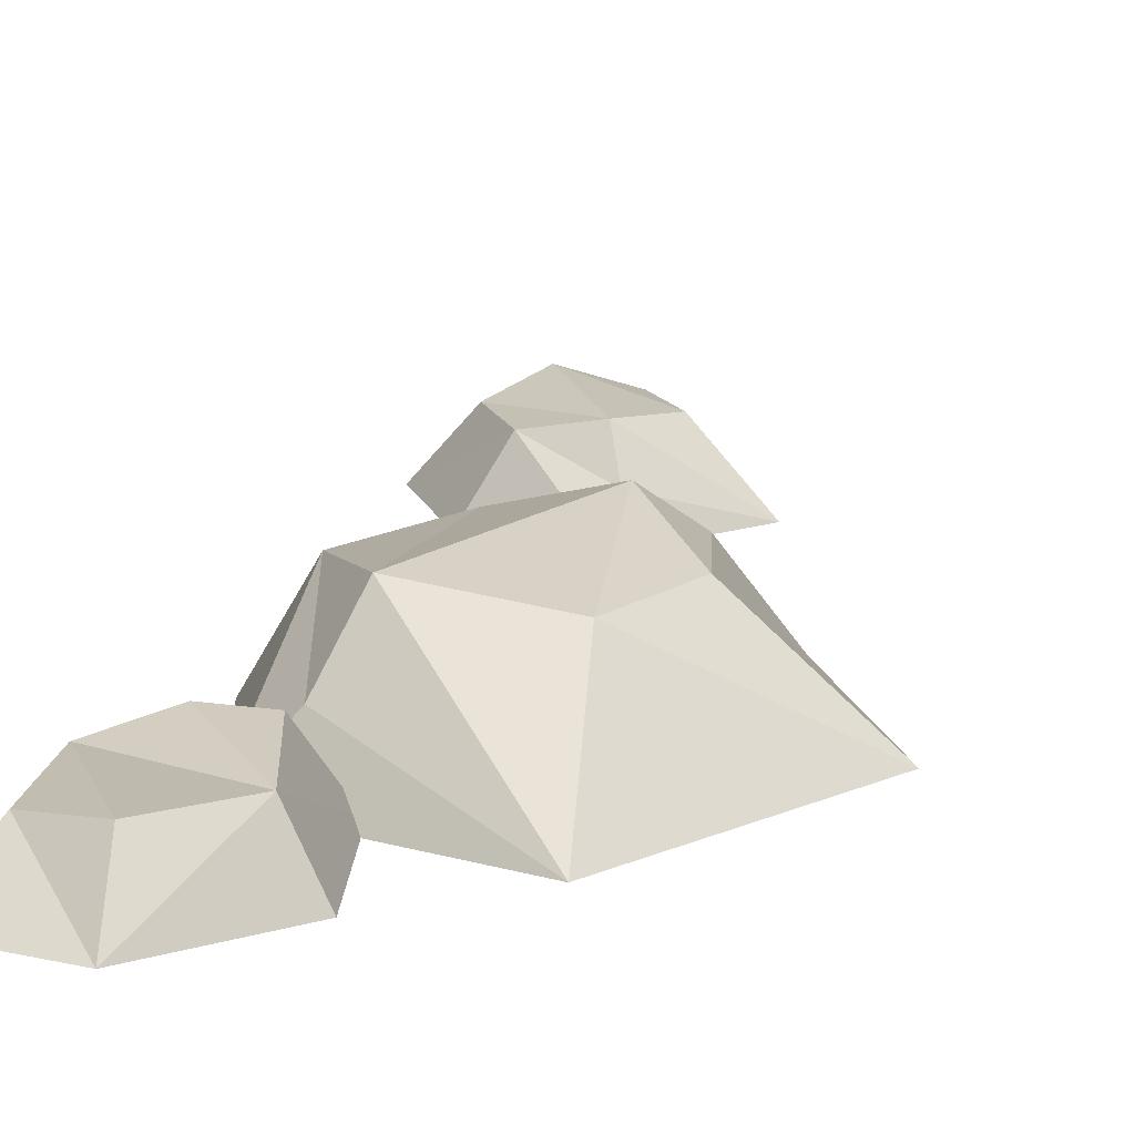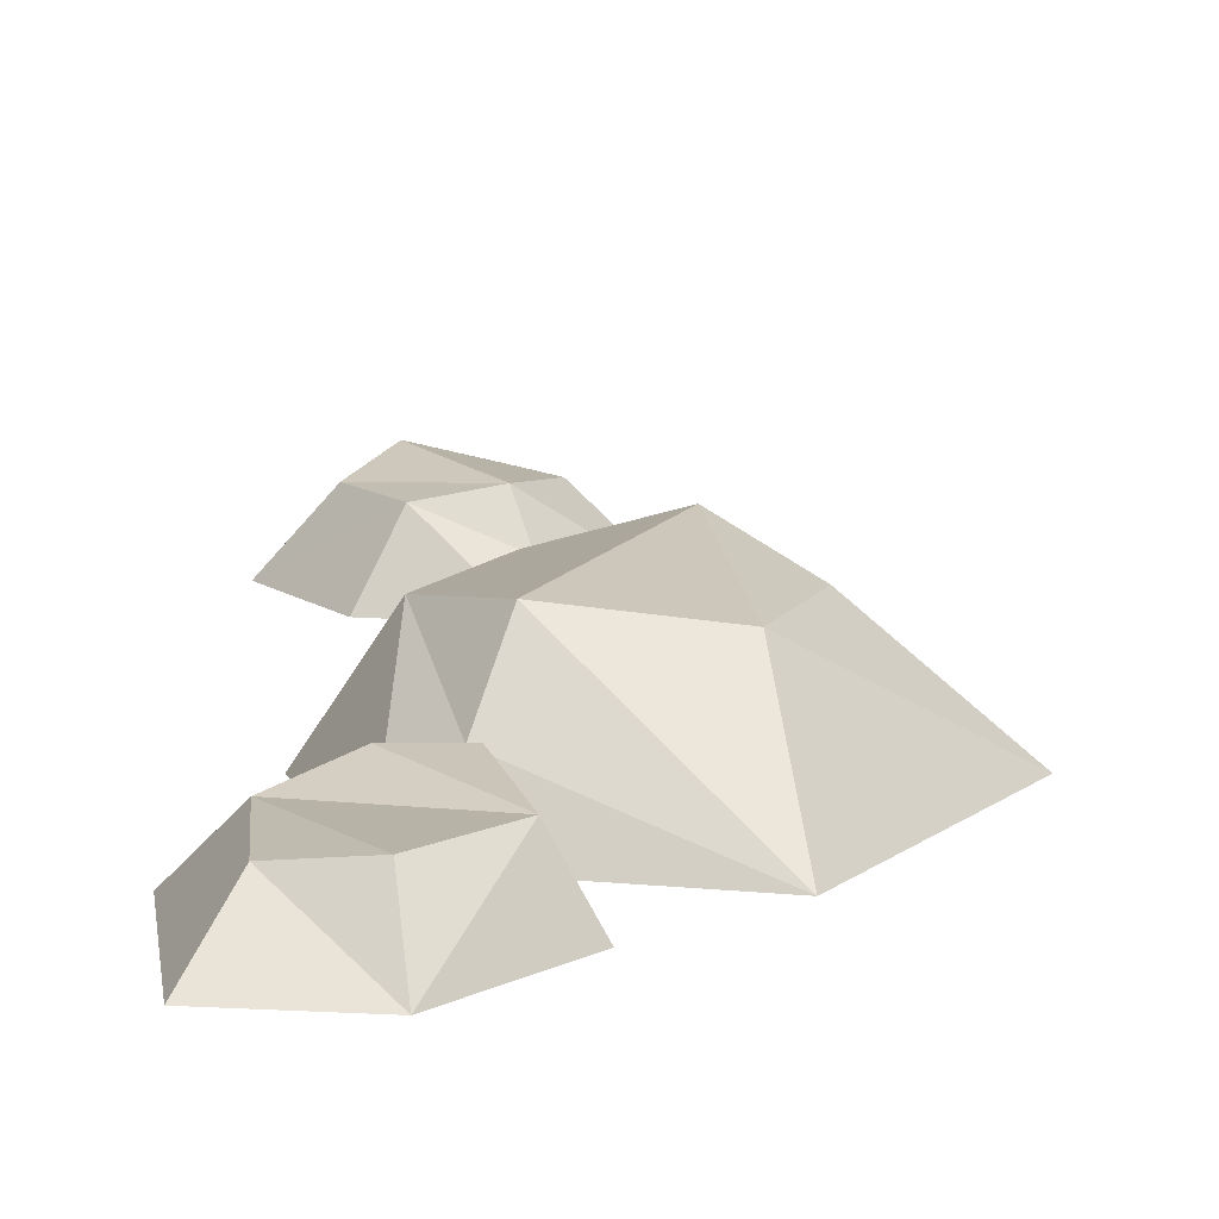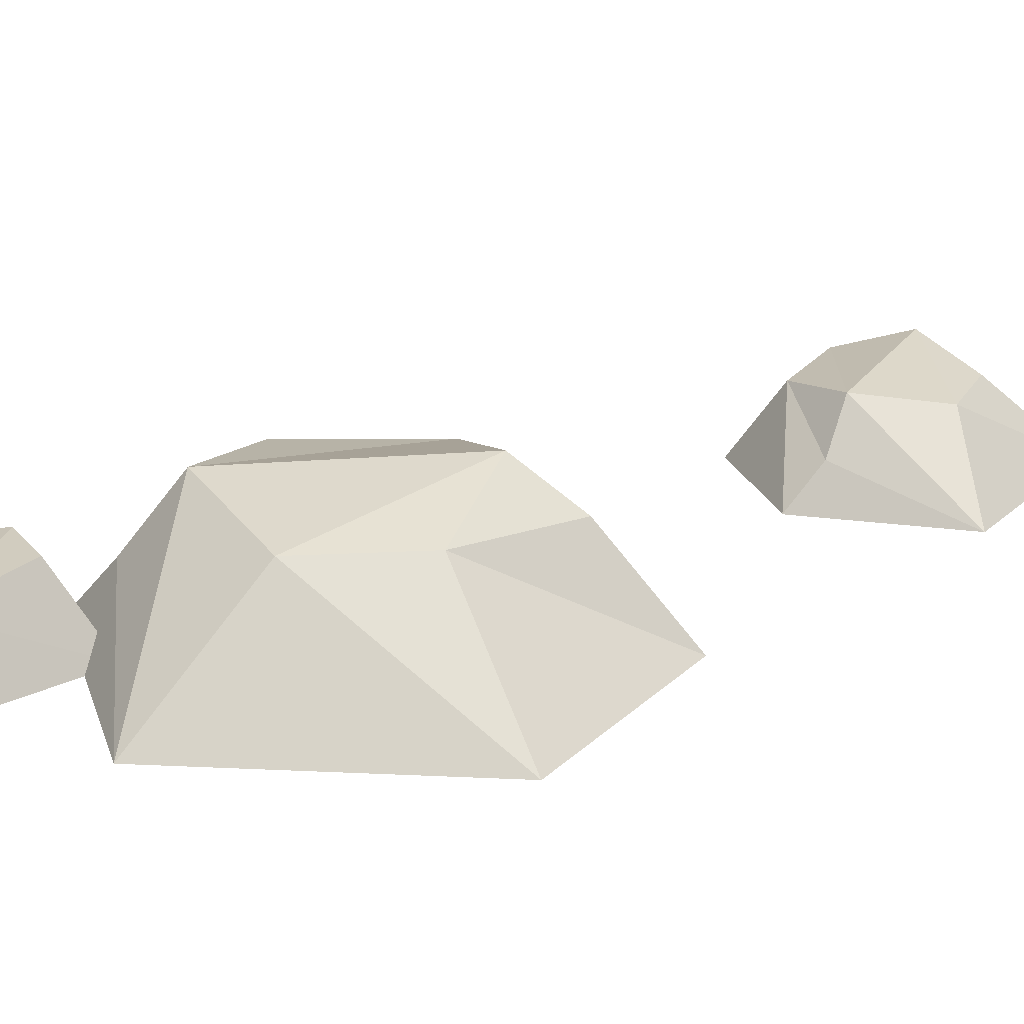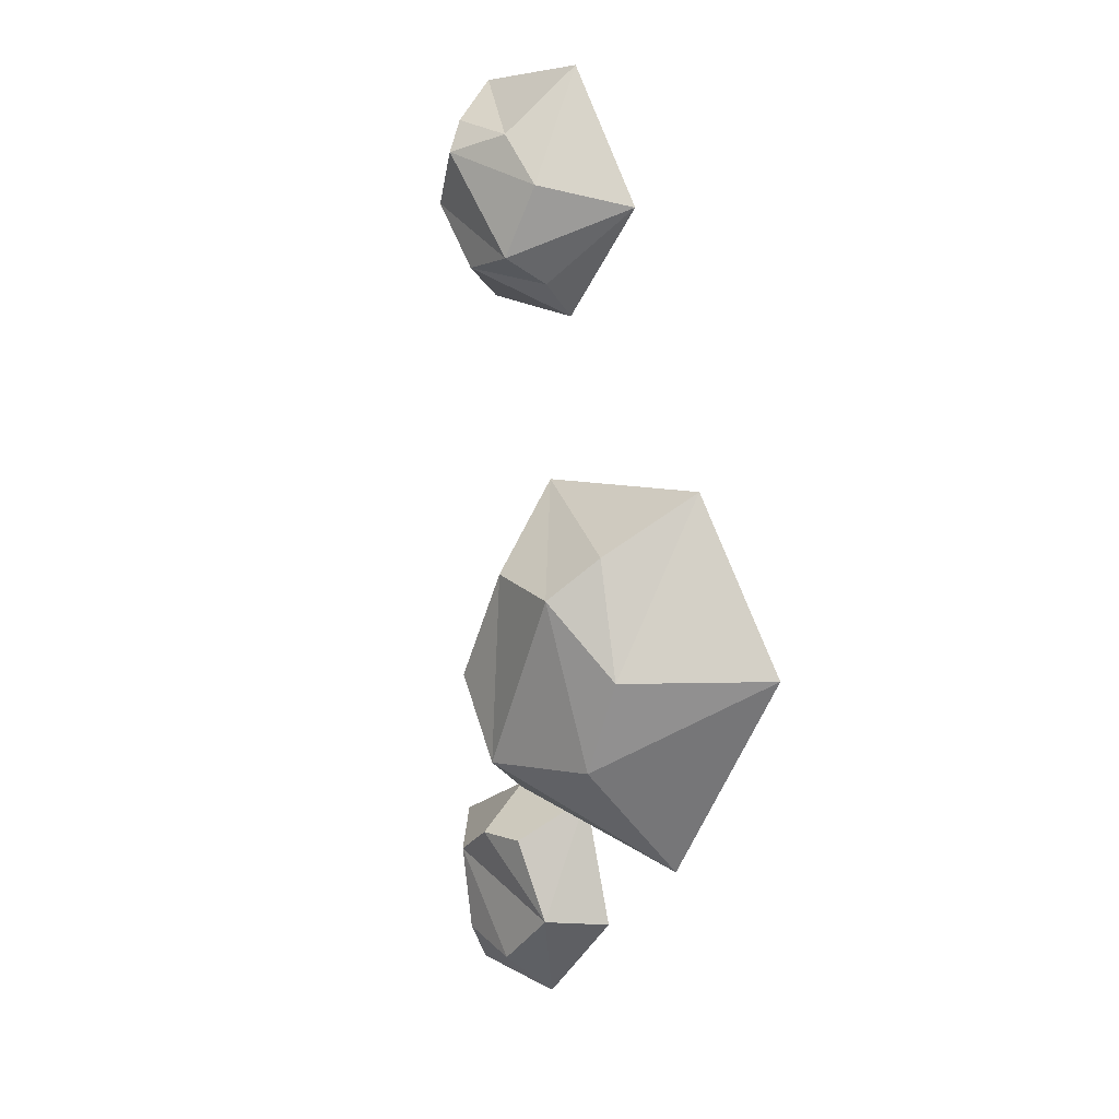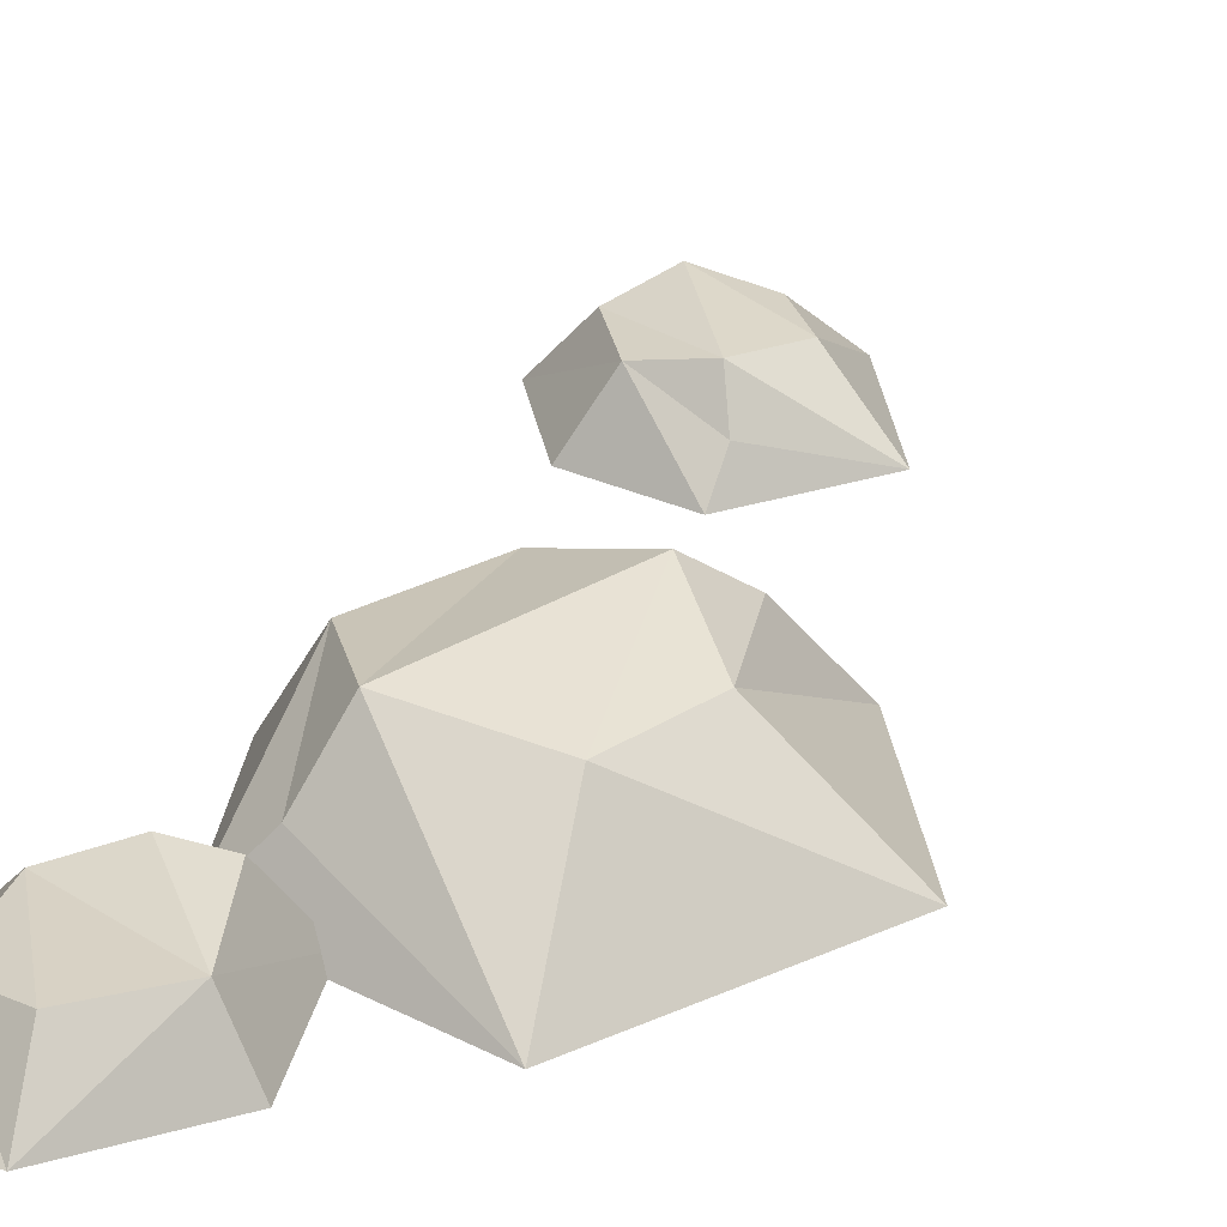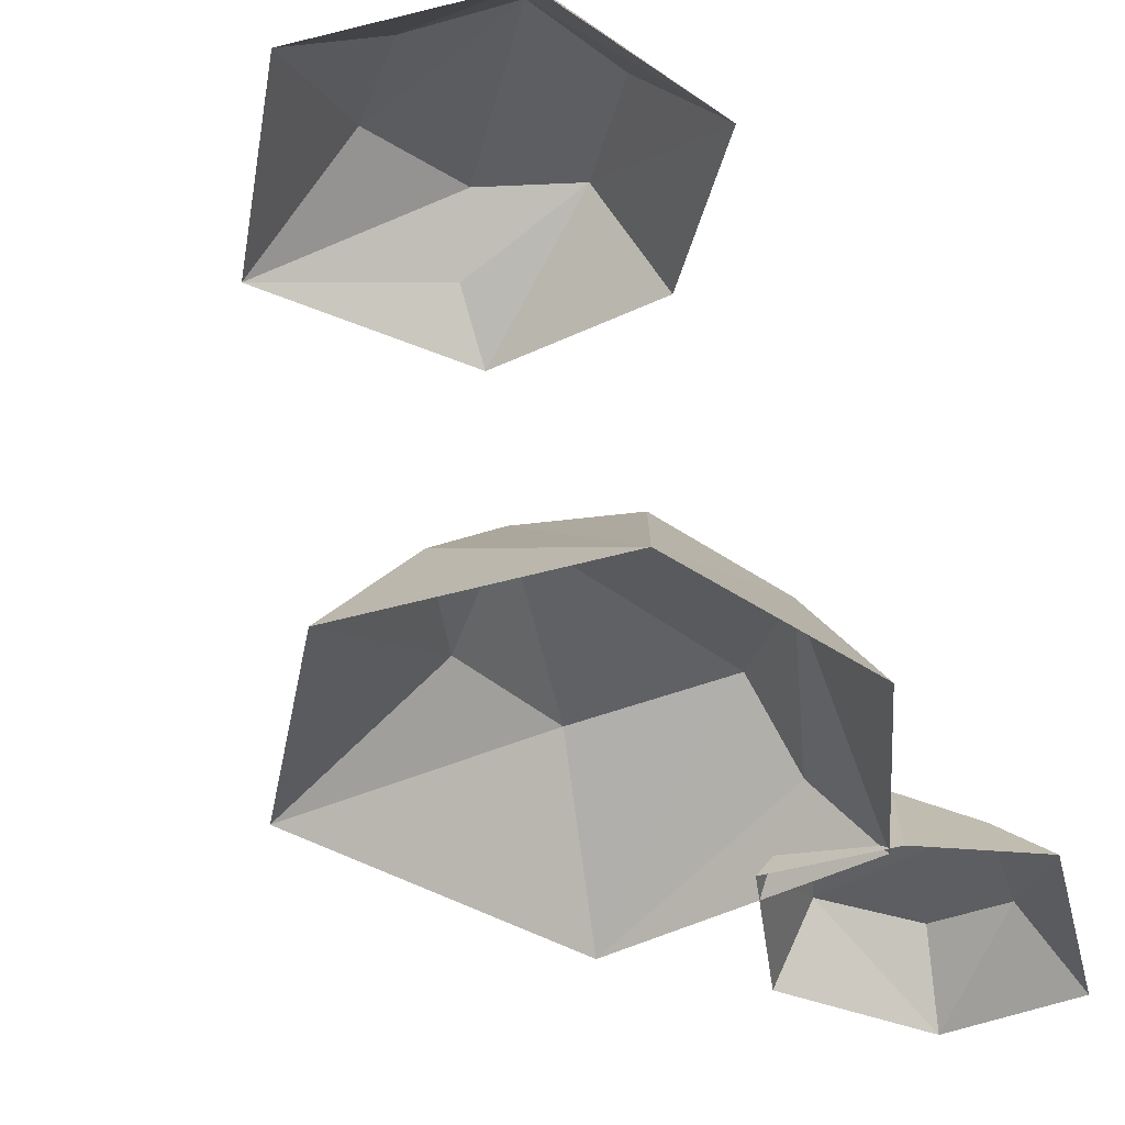
<metadata>
{"format":"obj","ext":"obj","renderer":"f3d","projection":"perspective","resolution":1024,"background":"white","views":[{"elev":17.0,"azim":-162.2,"up":"+Y"},{"elev":13.1,"azim":-179.3,"up":"+Y"},{"elev":22.6,"azim":-116.6,"up":"+Y"},{"elev":9.0,"azim":-134.0,"up":"+Z"},{"elev":29.4,"azim":-154.8,"up":"+Y"},{"elev":-39.2,"azim":21.7,"up":"+Y"}]}
</metadata>
<code>
v 2.059 0 -20.03
v 11.73 3.716 -32.2
v 12.35 4.105 -25.6
v 2.062 4.55 -29.34
v 6.012 0 -37.17
v 14.18 0 -36.29
v 16.14 0 -23.68
v 9.529 0 -20.2
v -0.5231 0 -29.99
v 4.269 5.384 -22.98
v 6.771 4.354 -33.47
v 8.266 5.384 -23.09
v -17.84 0 -7.464
v -8.849 7.812 -7.862
v 7.863 7.817 -9.713
v 3.649 7.812 -1.255
v -5.99 7.817 -15.15
v 5.085 4.215 -18.93
v 3.264 9.021 -15.76
v 12.89 0 -7.809
v 6.161 0 5.224
v -6.359 6.911 1.043
v -7.754 0 -24.01
v -9.77 0 5.621
v -3.654 9.907 -2.165
v 8.612 0 -20.6
v 3.366 0 37.17
v 5.855 5.037 31.92
v 9.846 5.041 21.84
v 13.39 5.037 26.8
v 2.565 5.041 28.09
v 3.757 2.718 20.64
v 5.015 5.817 22.64
v 12.45 0 19.55
v 17.84 0 27.32
v 11.68 4.456 33.19
v -3.017 0 26.42
v 13.26 0 36.52
v 10.67 6.389 30.68
v 3.87 0 18.13
f 10 4 1
f 9 1 4
f 9 4 5
f 11 3 2
f 5 11 2
f 3 7 2
f 6 2 7
f 8 10 1
f 10 8 12
f 10 12 4
f 6 5 2
f 5 4 11
f 4 3 11
f 12 8 7 3
f 4 12 3
f 14 17 13
f 23 13 17
f 17 19 23
f 23 19 18
f 19 16 15
f 18 19 15
f 16 21 15
f 20 15 21
f 24 21 22
f 22 14 24
f 24 14 13
f 22 25 14
f 22 21 25
f 25 21 16
f 25 16 19
f 14 25 17
f 17 25 19
f 26 23 18
f 20 26 15
f 15 26 18
f 28 31 27
f 37 27 31
f 31 33 37
f 37 33 32
f 33 30 29
f 32 33 29
f 30 35 29
f 34 29 35
f 38 35 36
f 36 28 38
f 38 28 27
f 36 39 28
f 36 35 39
f 39 35 30
f 39 30 33
f 28 39 31
f 31 39 33
f 40 37 32
f 34 40 29
f 29 40 32

</code>
